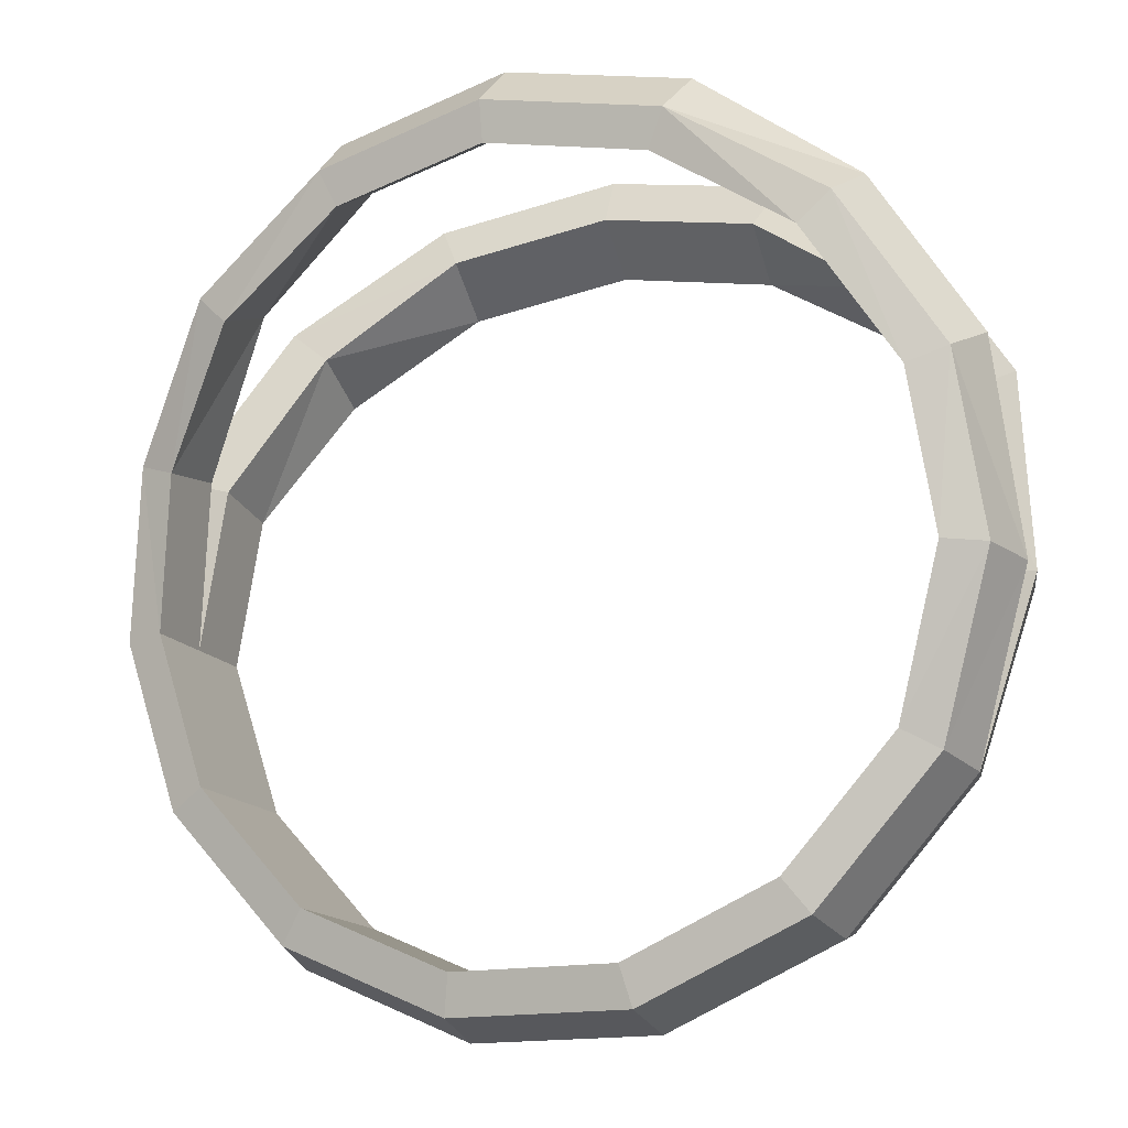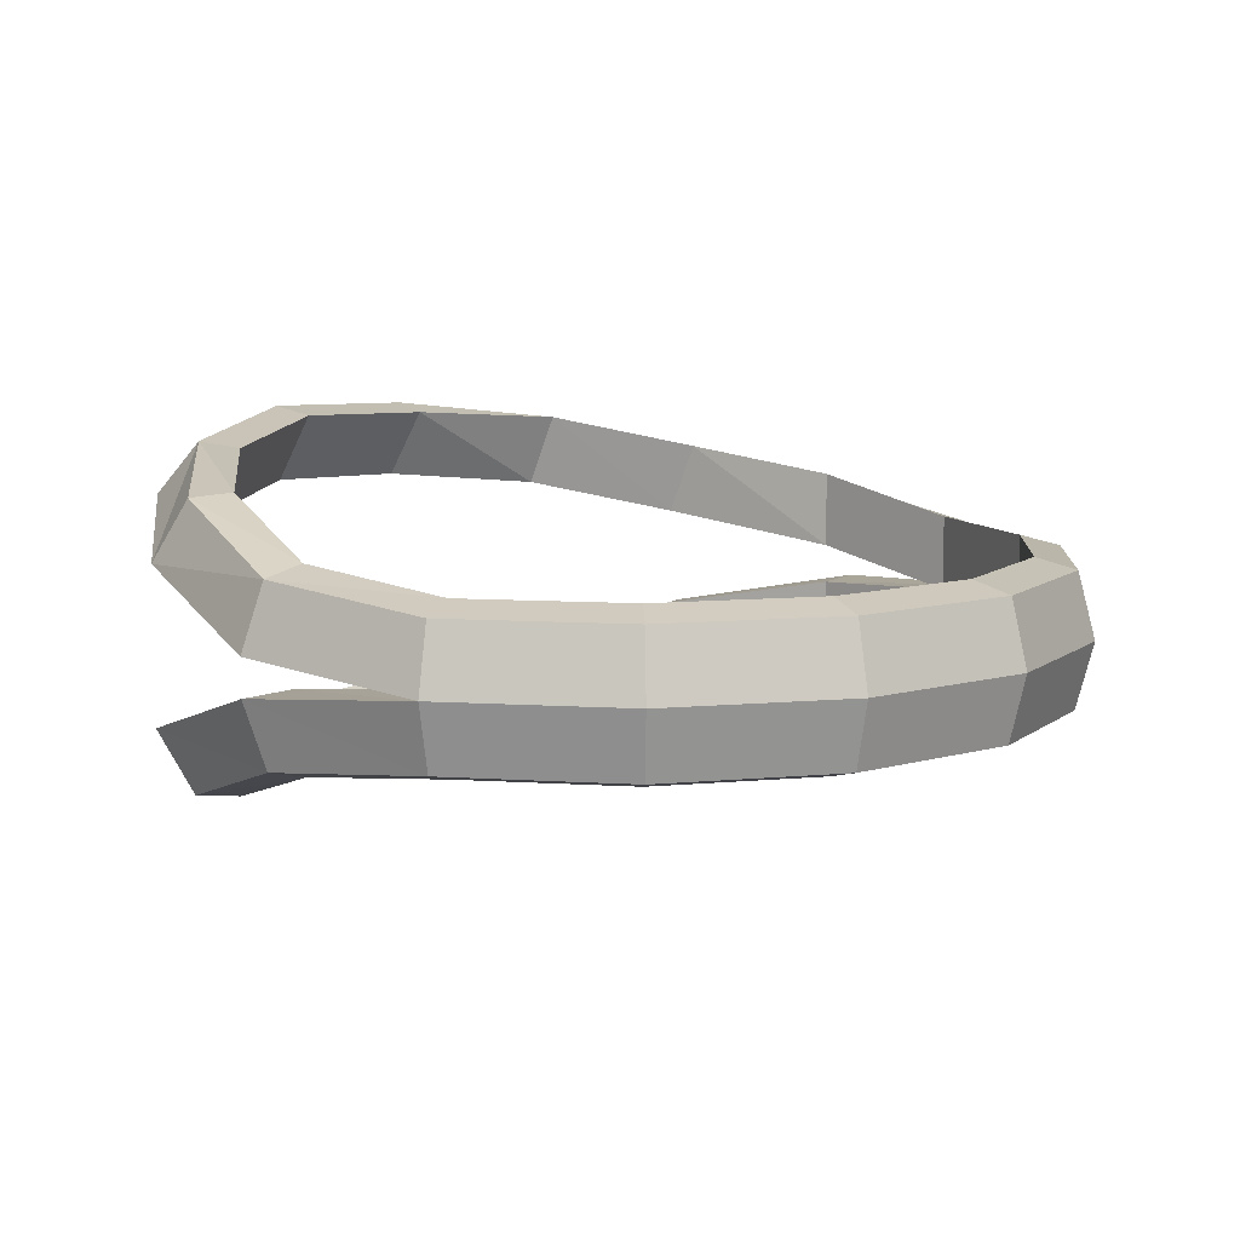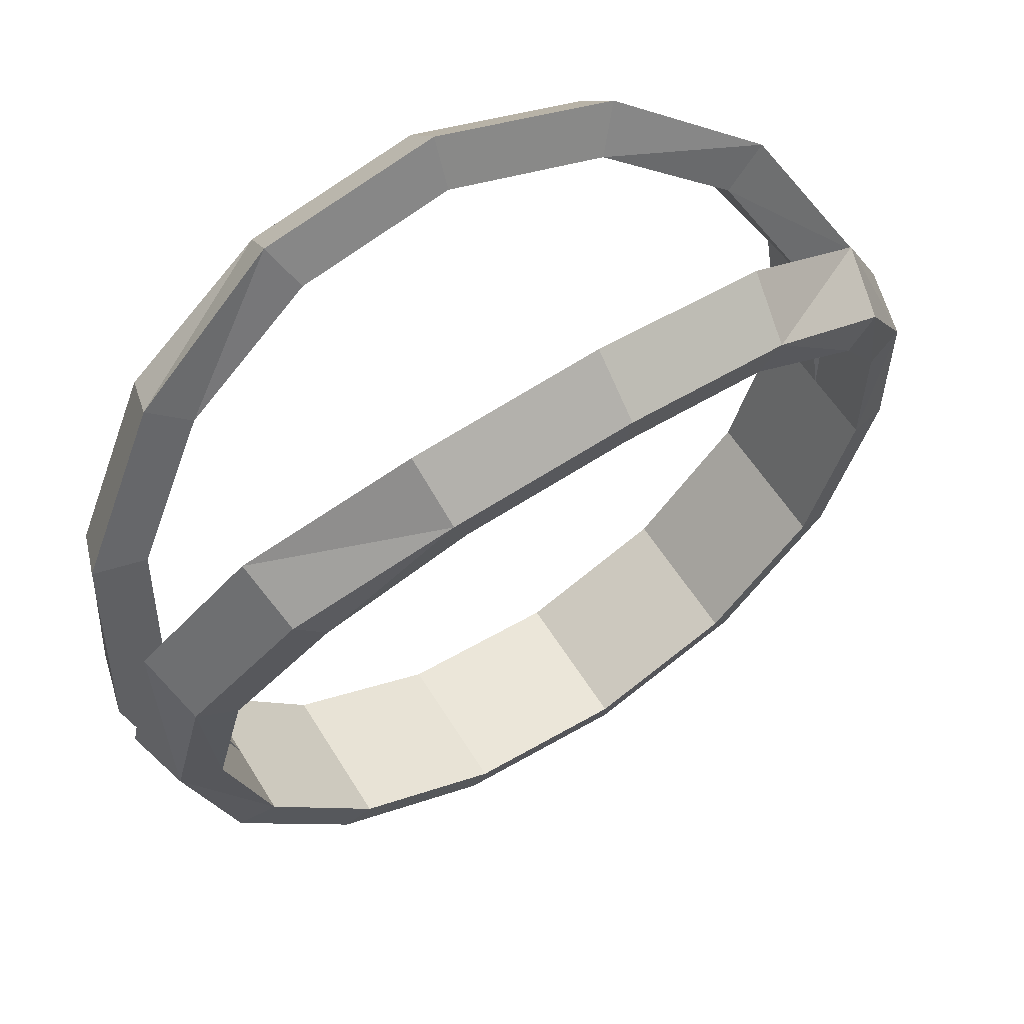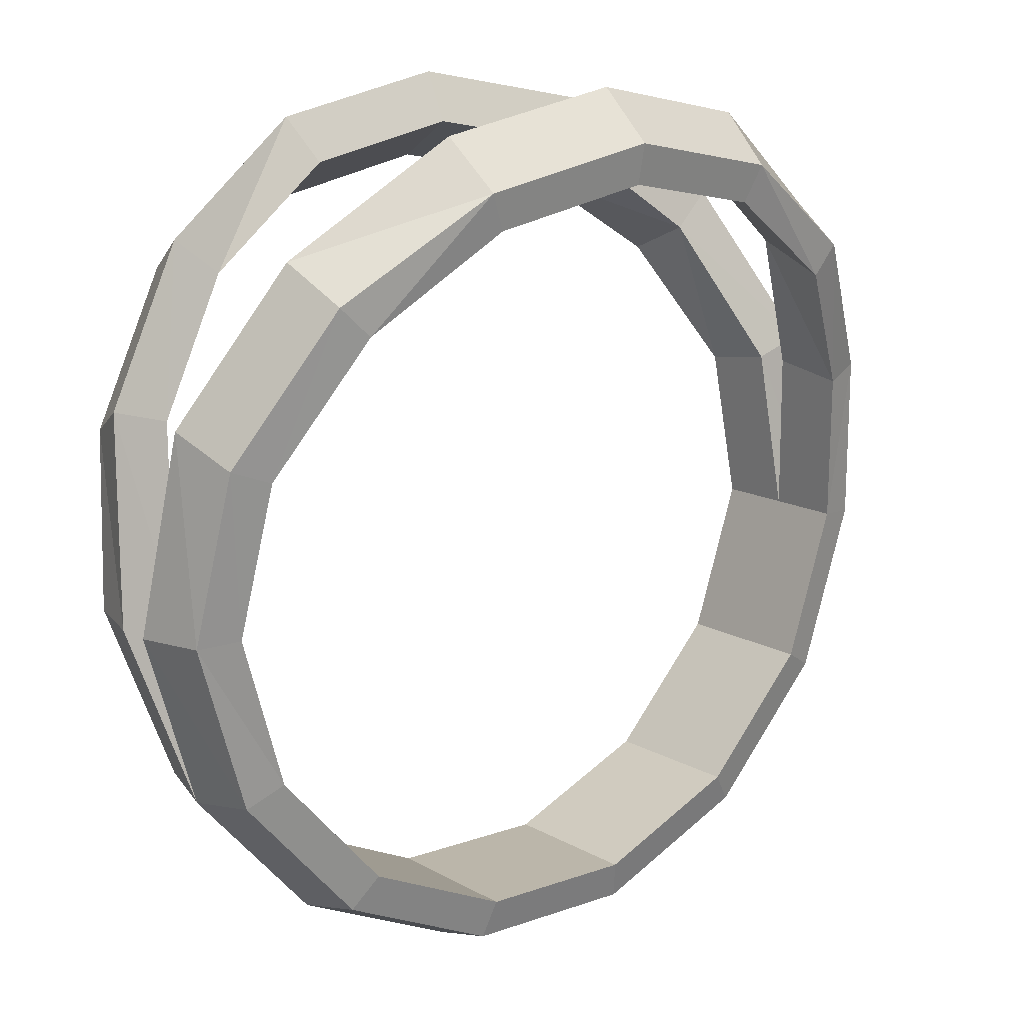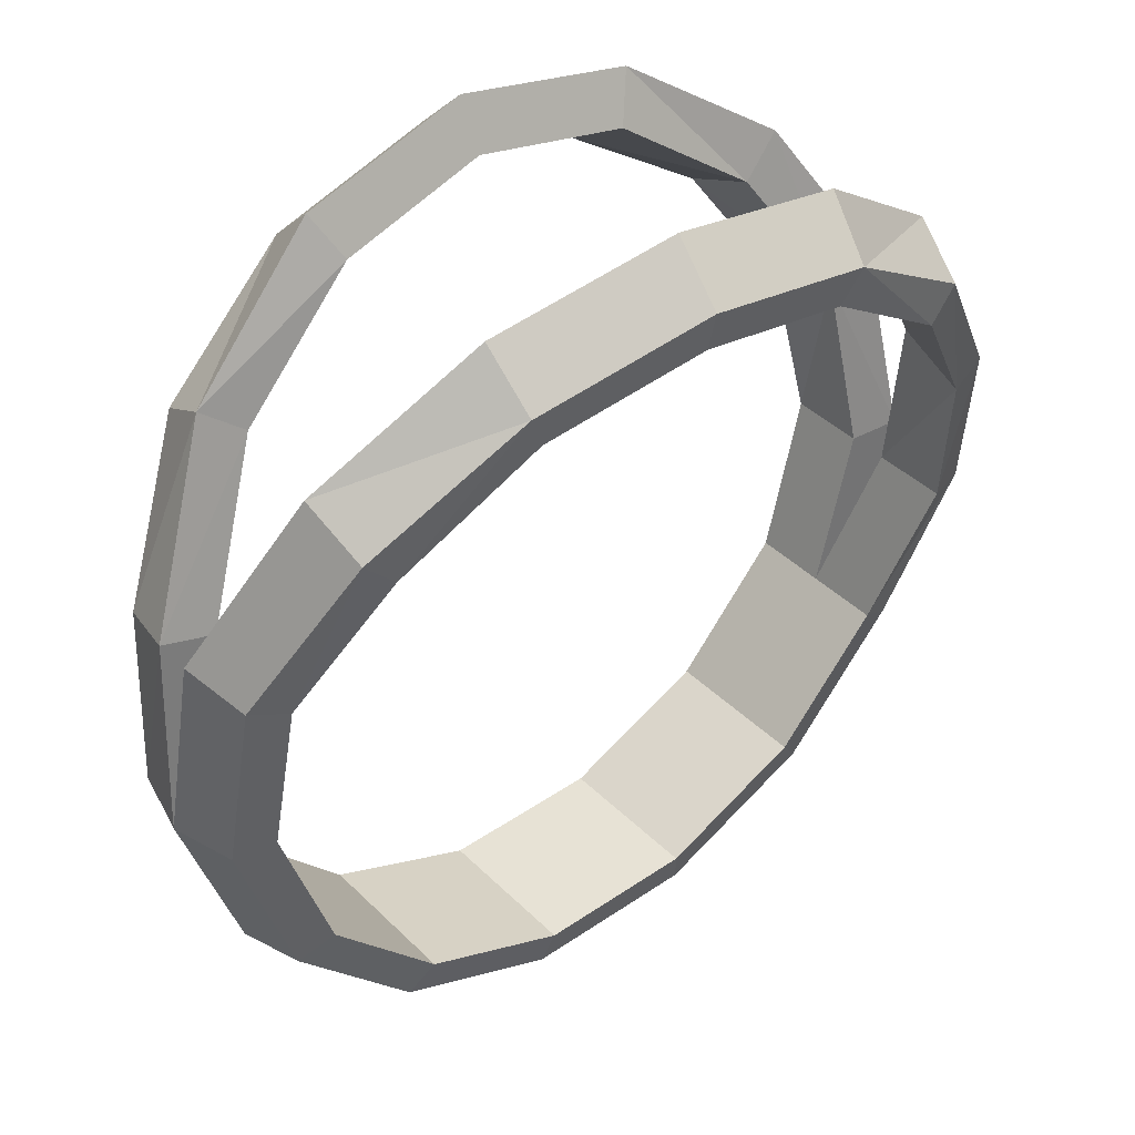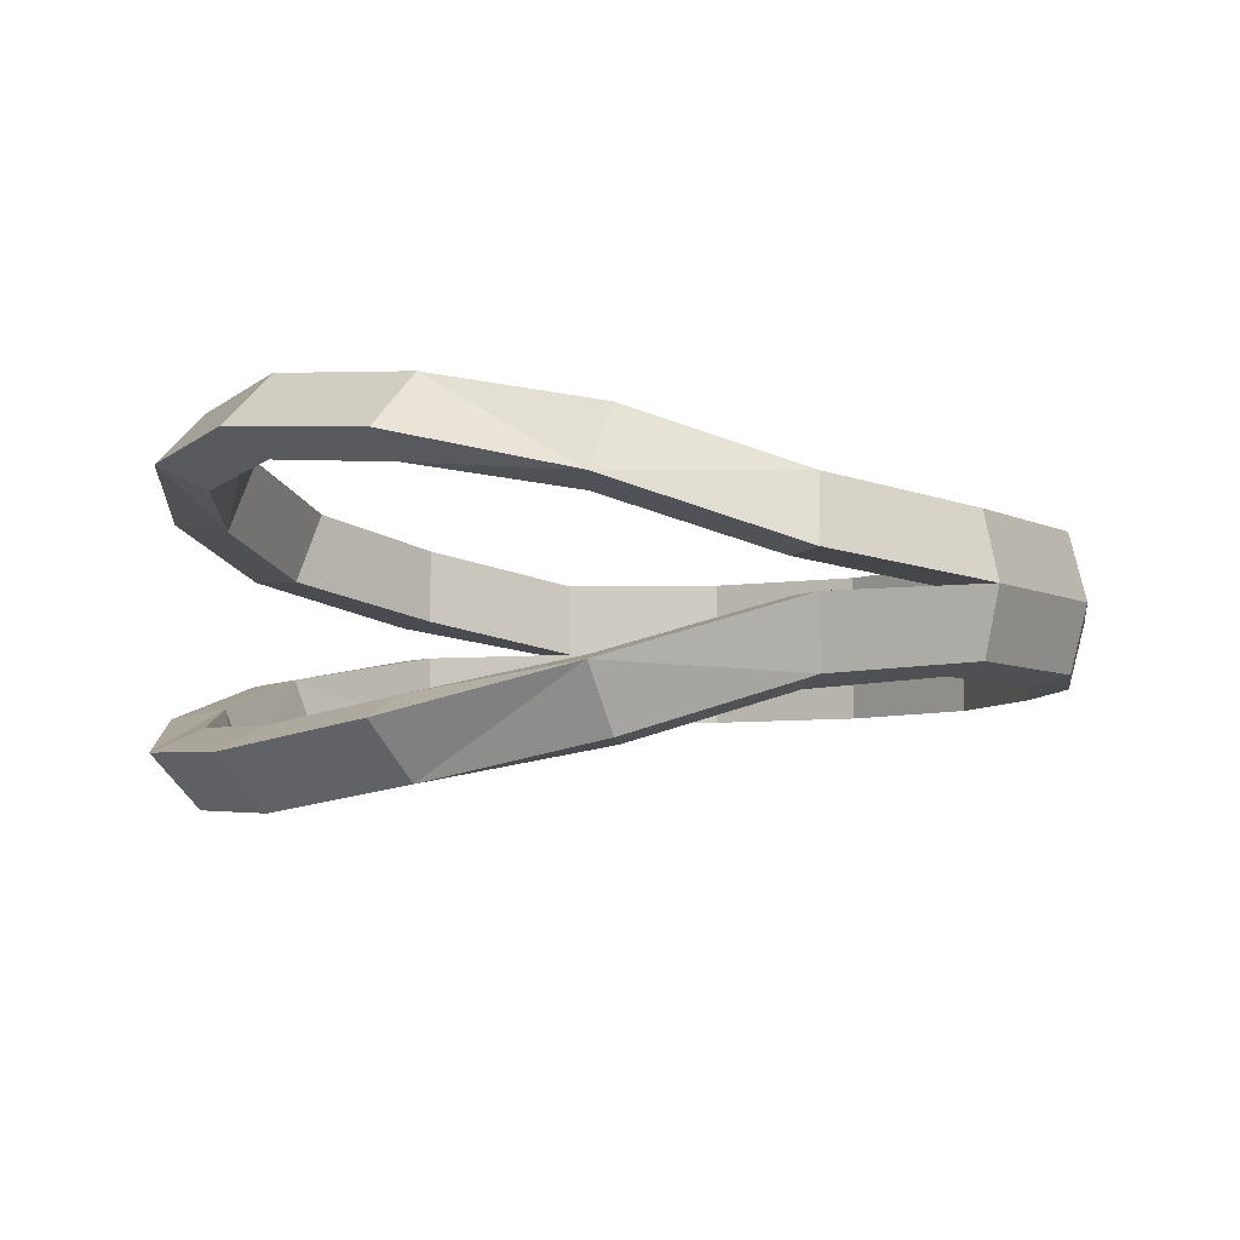
<metadata>
{"format":"obj","ext":"obj","renderer":"f3d","projection":"perspective","resolution":1024,"background":"white","views":[{"elev":-15.5,"azim":22.2,"up":"+Y"},{"elev":9.0,"azim":-61.9,"up":"+Z"},{"elev":57.2,"azim":148.8,"up":"+Y"},{"elev":14.0,"azim":141.2,"up":"+Y"},{"elev":40.3,"azim":-40.0,"up":"+Y"},{"elev":-5.7,"azim":-128.6,"up":"+Z"}]}
</metadata>
<code>
o Ring2_Torus.017
v 0.3338 -0.03433 0.02135
v -0.004935 0.3018 0.08797
v 0.2898 -0.03023 0.08199
v 0.3209 -0.03303 0.07157
v 0.2523 -0.147 0.05753
v 0.2795 -0.162 0.04937
v 0.1704 -0.2384 0.05753
v 0.1891 -0.2629 0.04937
v 0.0583 -0.2887 0.05753
v 0.06529 -0.3185 0.04937
v -0.2241 0.2046 0.05072
v -0.06464 -0.2891 0.05753
v -0.0705 -0.319 0.04937
v 0.2778 0.106 0.04569
v -0.1772 -0.2397 0.05753
v -0.1948 -0.2644 0.04937
v 0.2898 -0.03023 0.02353
v -0.2598 -0.1489 0.05753
v -0.2861 -0.1641 0.04937
v -0.2983 -0.03243 0.05753
v -0.3286 -0.03545 0.04937
v -0.3265 0.1065 0.01376
v 0.2152 0.2047 0.07065
v -0.2865 0.0847 0.07053
v -0.3154 0.09515 0.06301
v -0.2563 0.231 0.05712
v -0.2264 0.1822 0.1057
v -0.2489 0.2042 0.1029
v -0.1426 0.313 0.08998
v -0.1278 0.2488 0.1248
v -0.1401 0.2765 0.1298
v -0.005092 0.3393 0.1064
v -0.2856 0.09343 0.01273
v -0.007976 0.2717 0.1391
v -0.007779 0.3018 0.1456
v 0.1331 0.3117 0.1008
v 0.1125 0.2477 0.1343
v 0.1253 0.2752 0.1402
v 0.2478 0.2312 0.07707
v -0.1248 0.2789 0.07368
v 0.2129 0.1822 0.1256
v 0.2363 0.2044 0.1225
v 0.3197 0.1177 0.04796
v 0.1155 0.2778 0.08314
v 0.2757 0.08441 0.101
v 0.3055 0.09531 0.09431
v 0.3338 -0.03433 -0.006055
v -0.004935 0.3018 -0.08797
v 0.2898 -0.03023 -0.06513
v 0.3209 -0.03303 -0.05627
v 0.2908 -0.1683 0
v -0.06464 -0.2891 0
v 0.2523 -0.147 -0.05753
v 0.2795 -0.162 -0.04937
v 0.1969 -0.2732 0
v 0.2523 -0.147 0
v 0.1704 -0.2384 -0.05753
v 0.1891 -0.2629 -0.04937
v 0.06822 -0.3309 0
v -0.2983 -0.03243 0
v 0.0583 -0.2887 -0.05753
v 0.06529 -0.3185 -0.04937
v -0.07286 -0.3314 0
v -0.2241 0.2046 -0.05072
v -0.06464 -0.2891 -0.05753
v -0.0705 -0.319 -0.04937
v -0.202 -0.2747 0
v 0.2778 0.106 -0.03177
v -0.1772 -0.2397 -0.05753
v -0.1948 -0.2644 -0.04937
v -0.2968 -0.1705 0
v 0.2898 -0.03023 -0.006673
v -0.2598 -0.1489 -0.05753
v -0.2861 -0.1641 -0.04937
v -0.341 -0.03685 0
v -0.1772 -0.2397 0
v -0.2983 -0.03243 -0.05753
v -0.3286 -0.03545 -0.04937
v -0.3265 0.1065 -0.01376
v 0.2152 0.2047 -0.06174
v -0.2865 0.0847 -0.07053
v -0.3154 0.09515 -0.06301
v -0.2563 0.231 -0.05712
v -0.2598 -0.1489 0
v -0.2264 0.1822 -0.1057
v -0.2489 0.2042 -0.1029
v -0.1426 0.313 -0.08998
v 0.1704 -0.2384 0
v -0.1278 0.2488 -0.1248
v -0.1401 0.2765 -0.1298
v -0.005092 0.3393 -0.1064
v -0.2856 0.09343 -0.01273
v -0.007976 0.2717 -0.1391
v -0.007779 0.3018 -0.1456
v 0.1331 0.3117 -0.1008
v 0.0583 -0.2887 0
v 0.1125 0.2477 -0.1343
v 0.1253 0.2752 -0.1402
v 0.2478 0.2312 -0.06899
v -0.1248 0.2789 -0.07368
v 0.2129 0.1822 -0.1167
v 0.2363 0.2044 -0.1144
v 0.3197 0.1177 -0.03533
v 0.1155 0.2778 -0.08314
v 0.2757 0.08441 -0.08708
v 0.3055 0.09531 -0.08168
f 5 4 3
f 6 1 4
f 9 88 96
f 5 8 6
f 6 55 51
f 7 10 8
f 8 59 55
f 9 13 10
f 10 63 59
f 88 5 56
f 12 16 13
f 13 67 63
f 12 96 52
f 18 16 15
f 16 71 67
f 84 15 76
f 20 19 18
f 19 75 71
f 15 52 76
f 20 25 21
f 21 22 75
f 34 44 37
f 34 40 2
f 30 11 40
f 24 28 25
f 25 26 22
f 27 31 28
f 31 26 28
f 23 37 44
f 34 31 30
f 35 29 31
f 20 33 24
f 37 35 34
f 35 36 32
f 41 14 45
f 17 45 14
f 41 38 37
f 38 39 36
f 5 17 56
f 45 42 41
f 42 43 39
f 24 11 27
f 18 60 20
f 3 46 45
f 46 1 43
f 17 51 56
f 14 39 43
f 43 17 14
f 44 32 36
f 36 23 44
f 40 26 29
f 33 75 22
f 11 22 26
f 40 32 2
f 50 53 49
f 47 54 50
f 96 57 61
f 53 58 57
f 54 55 58
f 57 62 61
f 58 59 62
f 61 66 65
f 62 63 66
f 88 53 57
f 65 70 69
f 66 67 70
f 96 65 52
f 70 73 69
f 70 71 74
f 84 69 73
f 74 77 73
f 74 75 78
f 52 69 76
f 77 82 81
f 78 79 82
f 104 93 97
f 93 100 89
f 64 89 100
f 81 86 85
f 82 83 86
f 85 90 89
f 83 90 86
f 80 97 101
f 90 93 89
f 87 94 90
f 92 77 81
f 94 97 93
f 94 95 98
f 68 101 105
f 68 49 72
f 98 101 97
f 98 99 102
f 53 72 49
f 102 105 101
f 102 103 106
f 64 81 85
f 60 73 77
f 106 49 105
f 103 50 106
f 51 72 56
f 68 99 80
f 68 47 103
f 104 91 48
f 95 80 99
f 100 83 64
f 75 92 79
f 64 79 92
f 91 100 48
f 5 6 4
f 6 51 1
f 9 7 88
f 5 7 8
f 6 8 55
f 7 9 10
f 8 10 59
f 9 12 13
f 10 13 63
f 88 7 5
f 12 15 16
f 13 16 67
f 12 9 96
f 18 19 16
f 16 19 71
f 84 18 15
f 20 21 19
f 19 21 75
f 15 12 52
f 20 24 25
f 21 25 22
f 34 2 44
f 34 30 40
f 30 27 11
f 24 27 28
f 25 28 26
f 27 30 31
f 31 29 26
f 23 41 37
f 34 35 31
f 35 32 29
f 20 60 33
f 37 38 35
f 35 38 36
f 41 23 14
f 17 3 45
f 41 42 38
f 38 42 39
f 5 3 17
f 45 46 42
f 42 46 43
f 24 33 11
f 18 84 60
f 3 4 46
f 46 4 1
f 17 1 51
f 14 23 39
f 43 1 17
f 44 2 32
f 36 39 23
f 40 11 26
f 33 60 75
f 11 33 22
f 40 29 32
f 50 54 53
f 47 51 54
f 96 88 57
f 53 54 58
f 54 51 55
f 57 58 62
f 58 55 59
f 61 62 66
f 62 59 63
f 88 56 53
f 65 66 70
f 66 63 67
f 96 61 65
f 70 74 73
f 70 67 71
f 84 76 69
f 74 78 77
f 74 71 75
f 52 65 69
f 77 78 82
f 78 75 79
f 104 48 93
f 93 48 100
f 64 85 89
f 81 82 86
f 82 79 83
f 85 86 90
f 83 87 90
f 80 104 97
f 90 94 93
f 87 91 94
f 92 60 77
f 94 98 97
f 94 91 95
f 68 80 101
f 68 105 49
f 98 102 101
f 98 95 99
f 53 56 72
f 102 106 105
f 102 99 103
f 64 92 81
f 60 84 73
f 106 50 49
f 103 47 50
f 51 47 72
f 68 103 99
f 68 72 47
f 104 95 91
f 95 104 80
f 100 87 83
f 75 60 92
f 64 83 79
f 91 87 100

</code>
